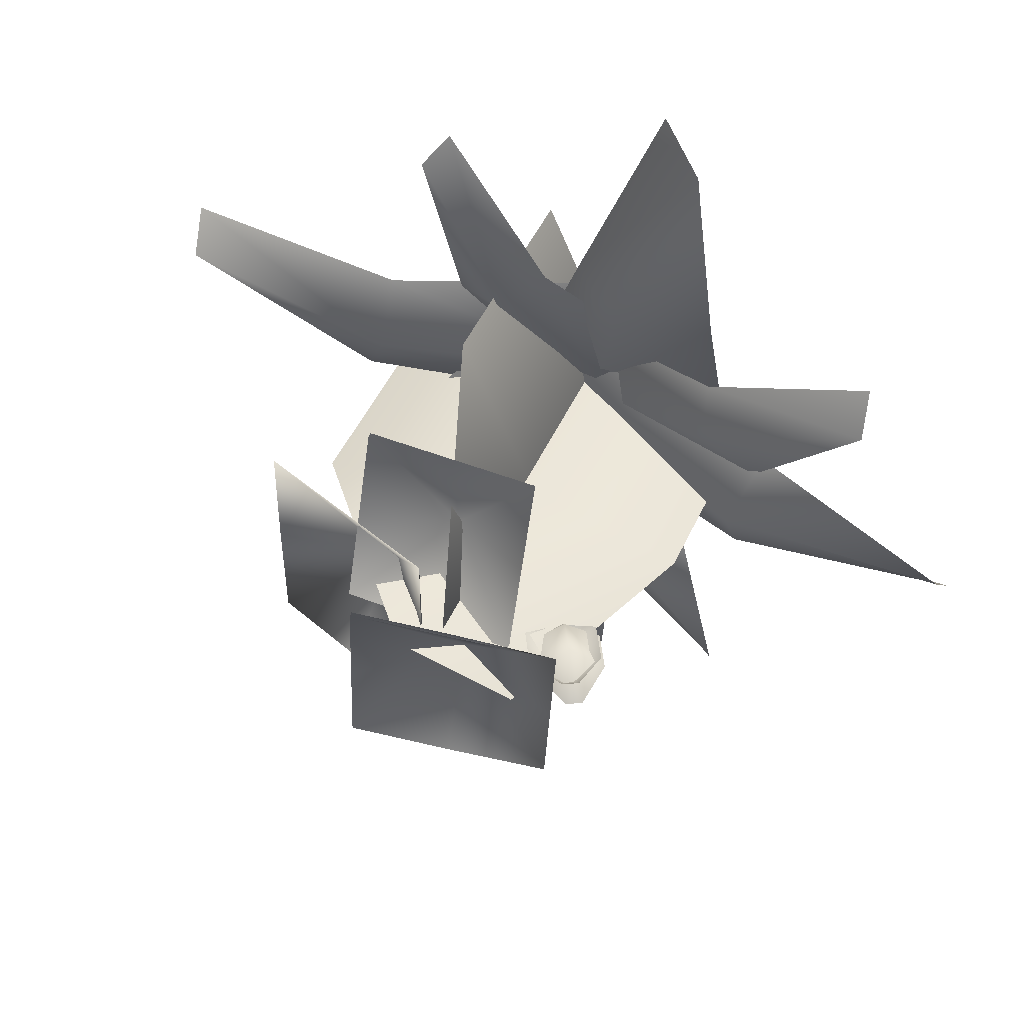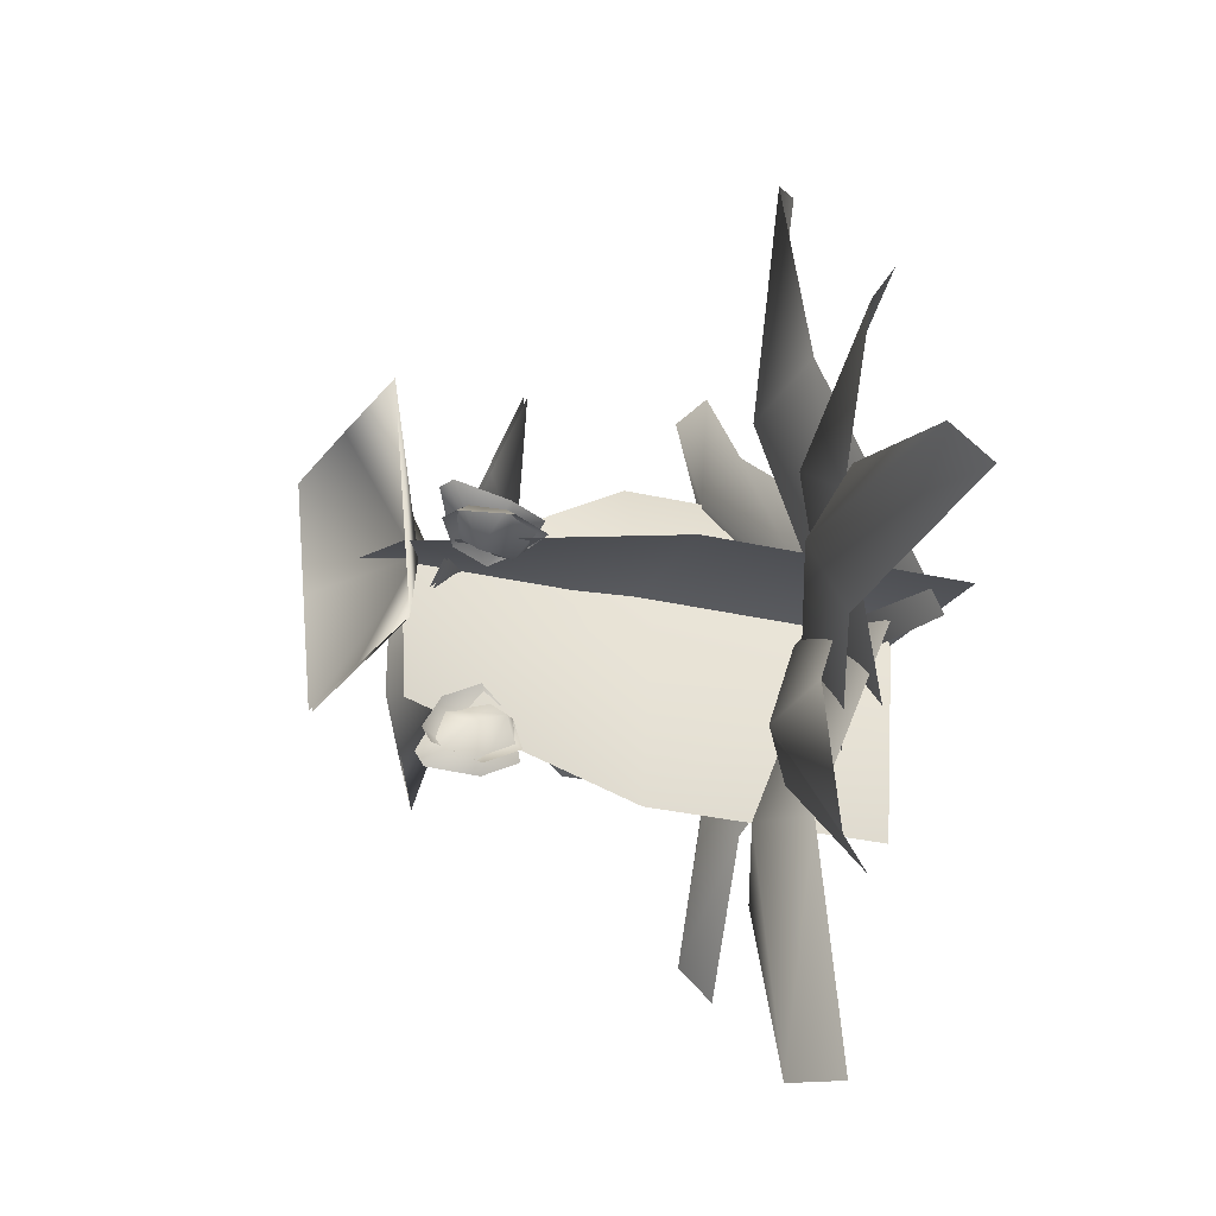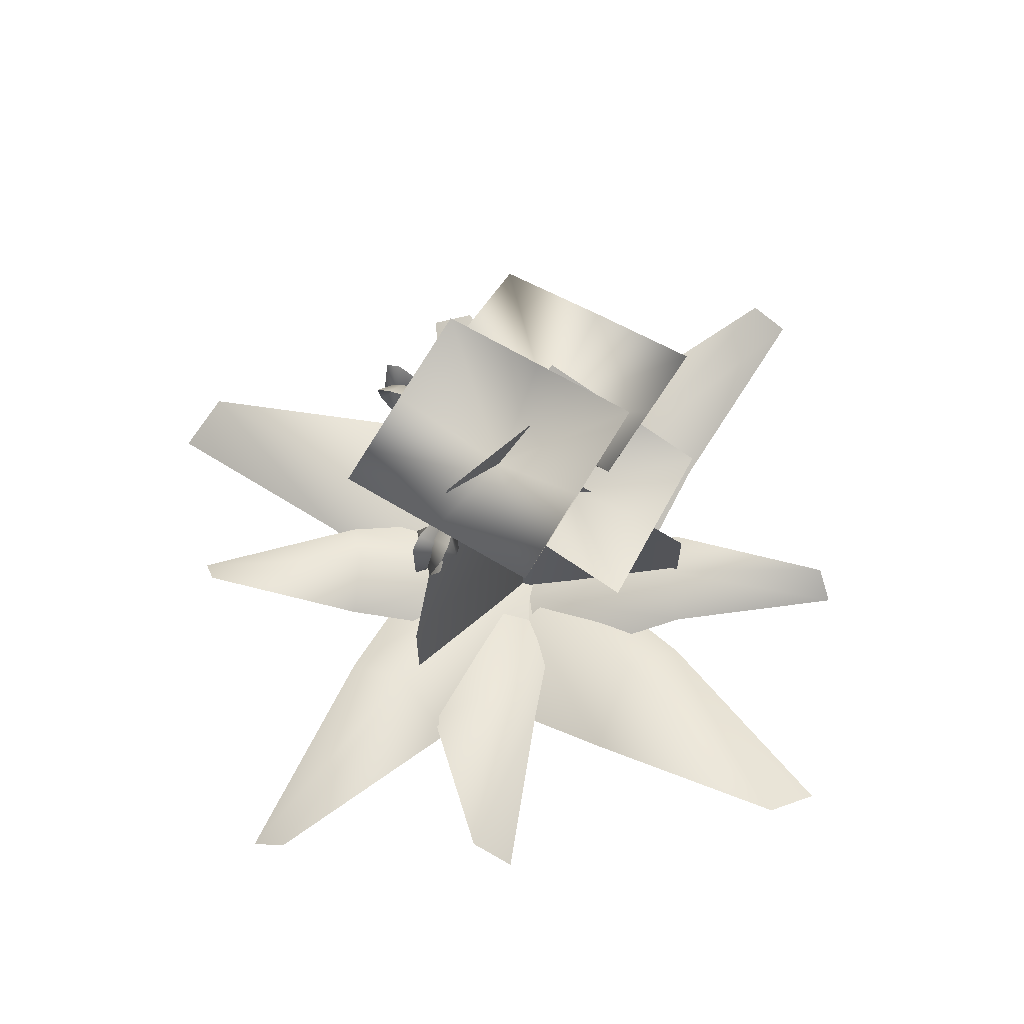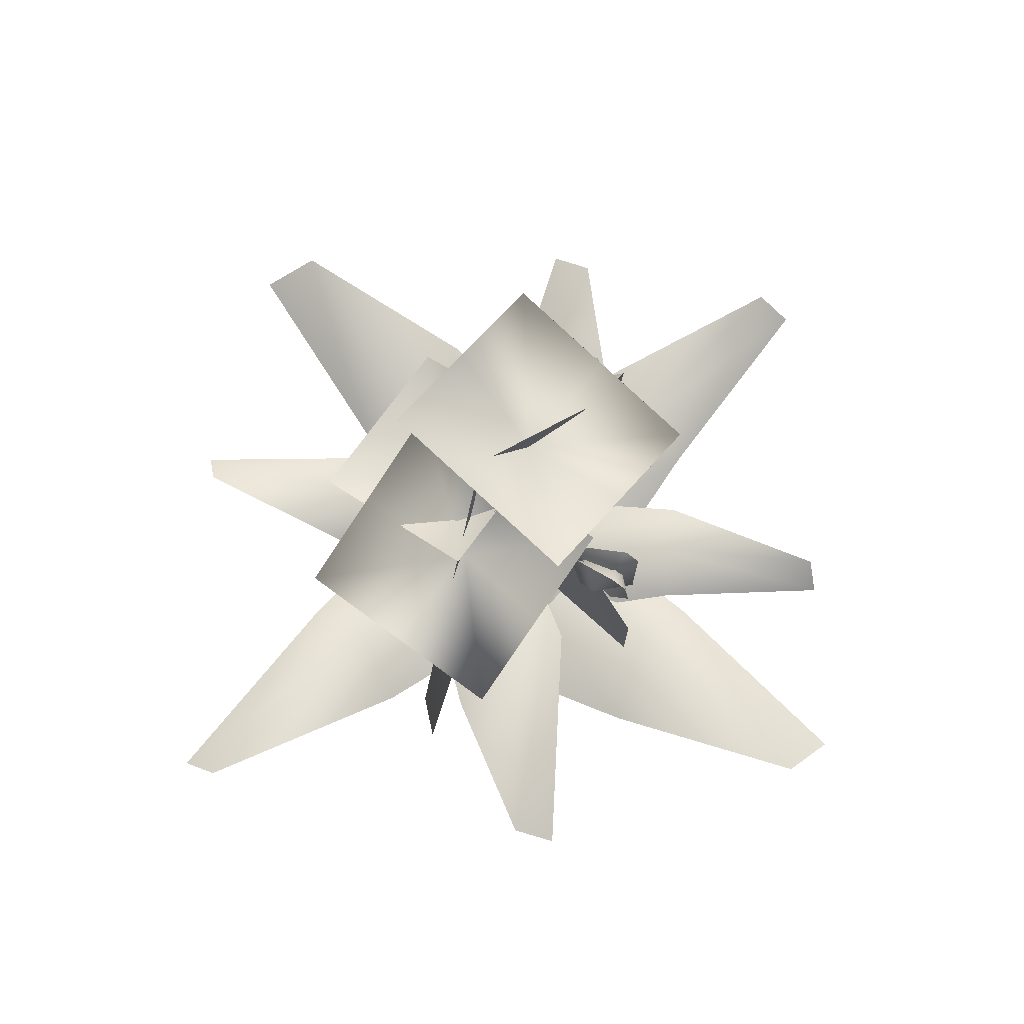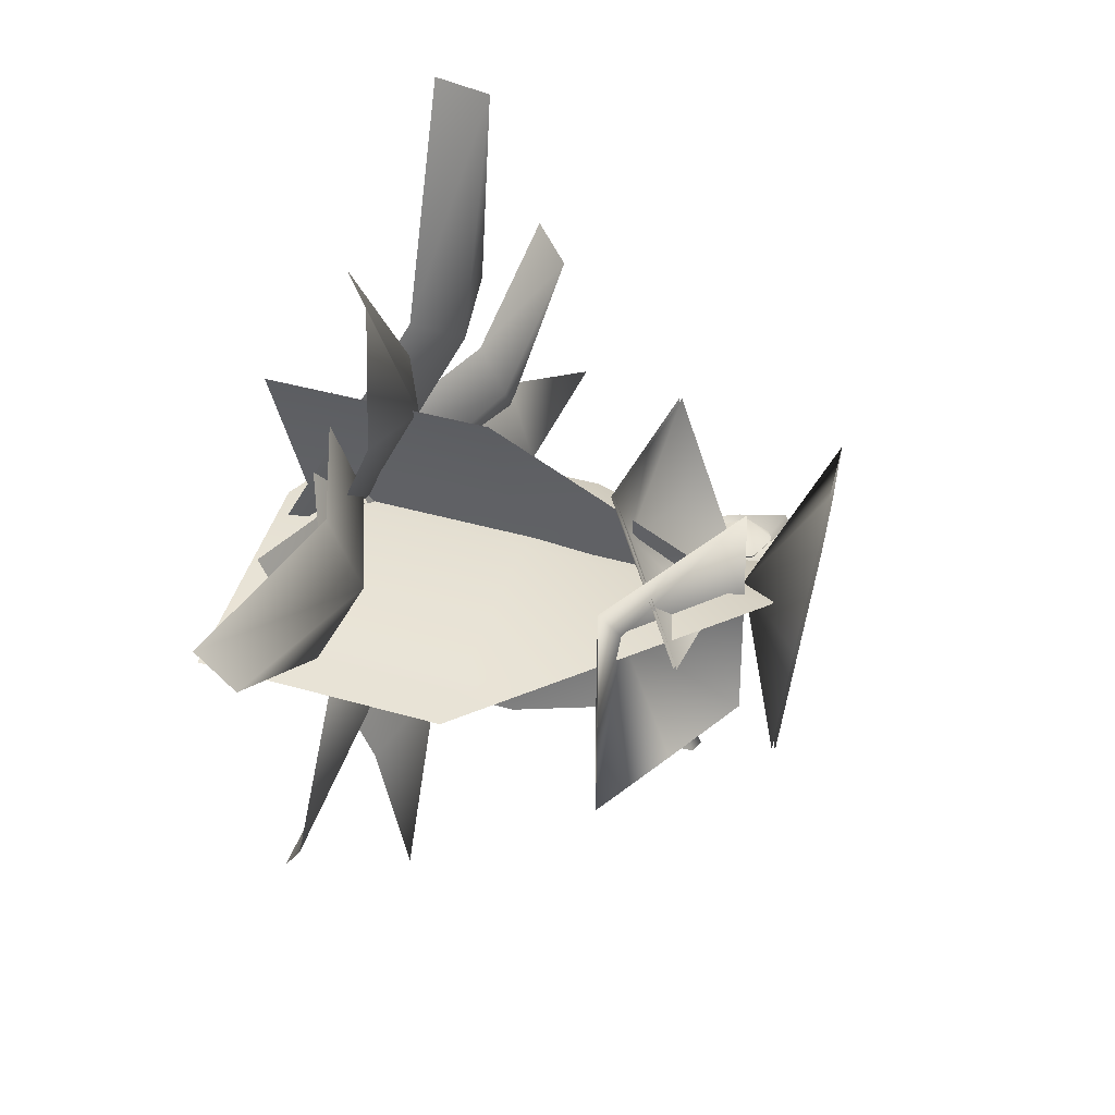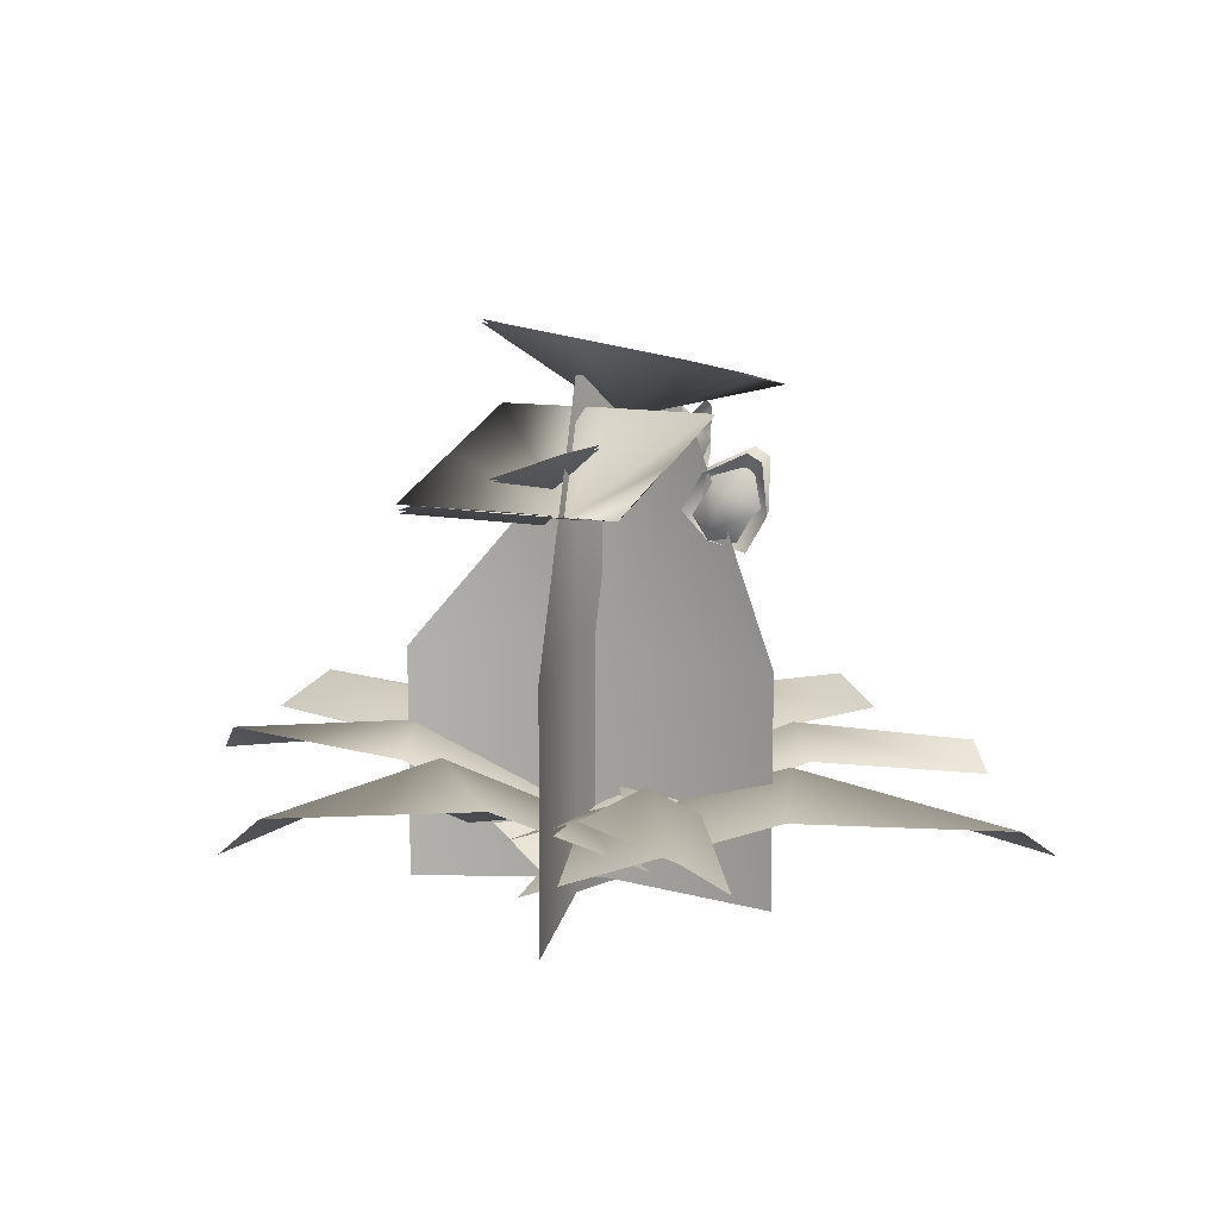
<metadata>
{"format":"obj","ext":"obj","renderer":"f3d","projection":"perspective","resolution":1024,"background":"white","views":[{"elev":47.7,"azim":-156.3,"up":"+Z"},{"elev":-32.4,"azim":-107.5,"up":"+Z"},{"elev":66.4,"azim":-61.9,"up":"+Y"},{"elev":75.1,"azim":126.3,"up":"+Y"},{"elev":35.1,"azim":111.9,"up":"+Z"},{"elev":10.8,"azim":117.0,"up":"+Y"}]}
</metadata>
<code>
v  -0.0892 0.0043 0.1923
v  0.4736 -0.1153 -0.1174
v  -0.2158 0.9153 -0.0341
v  -0.0253 0.9895 -0.2804
v  -0.4691 -0.1153 -0.0762
v  -0.2158 0.7654 0.3777
v  -0.2719 1.024 -0.0762
v  -0.0112 0.0043 -0.2501
v  -0.2553 -0.0409 0.0027
v  0.2033 0.9153 -0.0341
v  0.2033 0.7654 0.3777
v  -0.2943 0.7767 -0.0627
v  0.1066 1.118 -0.2704
v  0.0561 1.18 0.2465
v  0.4736 0.4732 -0.1174
v  -0.4691 0.4732 -0.0762
v  0.0007 -0.1153 0.0429
v  0.0007 1.062 0.0429
v  0.0007 0.4732 0.0429
v  0.2731 -0.0567 0.0462
v  -0.1336 0.0737 -1.04
v  -1.085 0.1241 -0.2455
v  -0.004 0.155 -1.003
v  -0.0062 0.9153 -0.0341
v  -0.0062 0.7654 0.3777
v  0.2053 0.9055 -0.2804
v  -0.1766 1.134 0.2292
v  -0.1261 1.072 -0.2877
v  -0.2158 0.8403 0.1718
v  -0.0253 0.9895 -0.019
v  0.2033 0.8403 0.1718
v  0.4359 0.8216 -0.019
v  0.0814 1.149 -0.0119
v  -0.0062 0.7273 0.1307
v  0.1562 0.7707 -0.019
v  -0.1254 0.9635 -0.01
v  -0.4691 -0.1153 -0.0762
v  0.0007 -0.1153 0.0429
v  0.0007 0.4732 0.0429
v  -0.4691 0.4732 -0.0762
v  0.2731 -0.0567 0.0462
v  -0.1336 0.0737 -1.04
v  -0.2553 -0.0409 0.0027
v  0.4736 0.4732 -0.1174
v  0.0007 1.062 0.0429
v  0.4736 -0.1153 -0.1174
v  -0.2719 1.024 -0.0762
v  -1.07 0.2078 -0.1581
v  -0.0892 0.0043 0.1923
v  -0.0112 0.0043 -0.2501
v  -1.085 0.1241 -0.2455
v  -0.2158 0.9081 -0.0367
v  -0.0062 0.7202 0.1281
v  -0.0062 0.9081 -0.0367
v  0.4351 0.8194 -0.2804
v  0.1546 0.7664 -0.019
v  0.4343 0.8173 -0.019
v  0.108 1.111 -0.2693
v  -0.124 0.9561 -0.009
v  0.0828 1.141 -0.0109
v  -0.0062 0.7583 0.3751
v  0.2033 0.7583 0.3751
v  0.2037 0.9012 -0.2804
v  -0.0269 0.9851 -0.2804
v  -0.1247 1.065 -0.2866
v  -0.3582 1.023 -0.3045
v  -0.2158 0.8332 0.1692
v  -0.2158 0.7583 0.3751
v  0.4351 0.8194 0.2425
v  0.0575 1.172 0.2475
v  0.2033 0.8332 0.1692
v  0.2033 0.9081 -0.0367
v  -0.0269 0.9851 -0.019
v  -0.0261 0.9873 0.2425
v  -0.3834 1.054 -0.046
v  -0.4087 1.085 0.2124
v  0.2045 0.9034 0.2425
v  -0.1753 1.127 0.2302
v  -0.287 0.9251 -0.0808
v  -0.4347 0.8398 -0.0808
v  -0.4268 0.8451 -0.0447
v  -0.279 0.9304 -0.0447
v  -0.3838 0.9803 -0.0122
v  -0.4176 0.9608 -0.0122
v  -0.4255 0.9555 -0.089
v  -0.3918 0.975 -0.089
v  -0.3609 0.8825 -0.0045
v  -0.3529 0.8878 -0.121
v  -0.4007 0.9706 -0.0122
v  -0.4087 0.9653 -0.089
v  -0.2392 0.8423 -0.0808
v  -0.379 0.7623 -0.0447
v  -0.387 0.757 -0.0808
v  -0.2312 0.8477 -0.0447
v  -0.3131 0.7997 -0.0259
v  -0.3051 0.805 -0.0996
v  -0.0025 -0.096 -0.4361
v  -0.0734 -0.096 0.0001
v  -0.0734 0.4406 0.0001
v  -0.0025 0.4406 -0.4361
v  0.1098 0.4406 0.4169
v  -0.0734 0.9772 0.0001
v  0.1098 -0.096 0.4169
v  0.0132 0.9429 -0.257
v  -0.0025 -0.096 -0.4361
v  -0.0025 0.4406 -0.4361
v  -0.0734 0.4406 0.0001
v  -0.0734 -0.096 0.0001
v  0.1098 0.4406 0.4169
v  -0.0734 0.9772 0.0001
v  0.1098 -0.096 0.4169
v  0.0132 0.9429 -0.257
v  -0.2943 0.7767 -0.0627
v  -0.0202 0.088 -0.0236
v  -1.07 0.2078 -0.1581
v  -0.0202 0.088 -0.0236
v  -0.066 0.0349 0.0549
v  -0.004 0.155 -1.003
v  -0.066 0.0349 0.0549
v  -0.5356 0.1919 -0.2456
v  0.1621 0.1559 -0.538
v  -0.5916 0.1919 0.072
v  -0.1944 0.1442 -0.5058
v  0.1621 0.1559 -0.538
v  -0.1944 0.1442 -0.5058
v  -0.5916 0.1919 0.072
v  -0.5356 0.1919 -0.2456
v  -0.5319 0.2757 -0.091
v  -0.5319 0.2757 -0.091
v  -0.048 0.2224 -0.4602
v  -0.048 0.2224 -0.4602
v  -0.3979 -0.0754 -0.1158
v  -0.4279 0.196 0.4536
v  -0.2022 0.2501 0.4257
v  -0.0638 0.0087 -0.047
v  0.4908 0.1952 -0.0052
v  0.414 0.2766 0.1517
v  0.9509 0.2591 0.2523
v  -0.3979 -0.0754 -0.1158
v  -0.0638 0.0087 -0.047
v  -0.2022 0.2501 0.4257
v  -0.4279 0.196 0.4536
v  0.9509 0.2591 0.2523
v  0.414 0.2766 0.1517
v  0.4908 0.1952 -0.0052
v  -0.0739 0.0421 0.0592
v  -0.0893 -0.0374 0.2869
v  0.4157 0.1968 0.3084
v  0.9684 0.1789 0.3426
v  0.4157 0.1968 0.3084
v  -0.3841 0.2414 0.9433
v  -0.2717 0.1622 1.02
v  -0.0756 0.1745 0.5144
v  0.1028 -0.0645 0.0588
v  -0.0756 0.1745 0.5144
v  0.0154 -0.0396 -0.15
v  -0.3841 0.2414 0.9433
v  -0.0739 0.0421 0.0592
v  0.0154 -0.0396 -0.15
v  0.9684 0.1789 0.3426
v  -0.0893 -0.0374 0.2869
v  0.1028 -0.0645 0.0588
v  -0.2717 0.1622 1.02
v  0.1007 0.0058 0.1899
v  0.39 0.1693 -0.1642
v  0.2403 0.2204 -0.2496
v  -0.0721 0.0762 -0.0055
v  -0.4032 0.2022 -0.3209
v  -0.2777 0.2666 -0.3663
v  -0.5041 0.2144 -0.7165
v  0.1007 0.0058 0.1899
v  -0.0721 0.0762 -0.0055
v  0.2403 0.2204 -0.2496
v  0.39 0.1693 -0.1642
v  -0.5041 0.2144 -0.7165
v  -0.2777 0.2666 -0.3663
v  -0.4032 0.2022 -0.3209
v  -0.0644 0.1223 -0.0315
v  0.0735 0.0579 -0.1382
v  -0.1884 0.2022 -0.4449
v  -0.4603 0.15 -0.7689
v  -0.1884 0.2022 -0.4449
v  0.5819 0.1686 -0.492
v  0.5397 0.1061 -0.5867
v  0.1948 0.1603 -0.3583
v  -0.1349 0.0179 -0.1428
v  0.1948 0.1603 -0.3583
v  -0.2257 0.0579 0.0345
v  0.5819 0.1686 -0.492
v  -0.0644 0.1223 -0.0315
v  -0.2257 0.0579 0.0345
v  -0.4603 0.15 -0.7689
v  0.0735 0.0579 -0.1382
v  -0.1349 0.0179 -0.1428
v  0.5397 0.1061 -0.5867
v  -0.2182 -0.0057 -0.2412
v  -0.5685 0.203 0.0227
v  -0.4405 0.2446 0.1418
v  -0.0936 0.059 -0.0103
v  0.2196 0.2047 0.3688
v  0.0892 0.2673 0.4012
v  0.2954 0.2538 0.7672
v  -0.2182 -0.0057 -0.2412
v  -0.0936 0.059 -0.0103
v  -0.4405 0.2446 0.1418
v  -0.5685 0.203 0.0227
v  0.2954 0.2538 0.7672
v  0.0892 0.2673 0.4012
v  0.2196 0.2047 0.3688
v  -0.0975 0.087 0.068
v  -0.2392 0.0259 0.1715
v  -0.0023 0.2059 0.4796
v  0.2508 0.1922 0.8222
v  -0.0023 0.2059 0.4796
v  -0.8354 0.238 0.2906
v  -0.825 0.1771 0.3947
v  -0.4302 0.1865 0.2603
v  -0.0736 0.0027 0.1401
v  -0.4302 0.1865 0.2603
v  0.0699 0.0242 0.0172
v  -0.8354 0.238 0.2906
v  -0.0975 0.087 0.068
v  0.0699 0.0242 0.0172
v  0.2508 0.1922 0.8222
v  -0.2392 0.0259 0.1715
v  -0.0736 0.0027 0.1401
v  -0.825 0.1771 0.3947
v  0.0214 0.7828 -0.2245
v  -0.0398 0.7401 -0.2933
v  -0.0014 0.7172 -0.2778
v  -0.0014 0.7172 -0.2778
v  -0.0268 0.7028 -0.3606
v  0.0343 0.7454 -0.2918
v  0.0172 0.8656 -0.2721
v  0.0163 0.9155 -0.3772
v  0.0148 0.9057 -0.394
v  -0.0653 0.8229 -0.339
v  -0.031 0.7856 -0.4082
v  -0.0625 0.9013 -0.3962
v  -0.061 0.911 -0.3794
v  0.0515 0.8282 -0.3413
v  0.0043 0.7803 -0.4193
v  0.0085 0.6975 -0.3717
v  -0.0181 0.8709 -0.261
v  -0.014 0.7881 -0.2134
v  0.0133 0.896 -0.4108
v  -0.0596 0.9208 -0.3626
g Plane002
f 3 34 24
f 17 19 16 5
f 121 130 117 20
f 91 95 113
f 55 35 32
f 13 36 33
f 15 18 19
f 2 15 19 17
f 7 16 19 18
f 122 128 115
f 25 11 34
f 26 4 35
f 28 66 36
f 29 6 34
f 35 69 32
f 36 14 33
f 31 10 34
f 30 74 35
f 75 76 36
f 3 29 34
f 55 26 35
f 13 28 36
f 11 31 34
f 4 30 35
f 66 75 36
f 6 25 34
f 35 77 69
f 36 27 14
f 10 24 34
f 74 77 35
f 76 27 36
f 38 37 40 39
f 119 131 124 41
f 44 39 45
f 46 38 39 44
f 47 45 39 40
f 48 129 126
f 52 54 53
f 55 57 56
f 58 60 59
f 61 53 62
f 63 56 64
f 65 59 66
f 67 53 68
f 56 57 69
f 59 60 70
f 71 53 72
f 73 56 74
f 75 59 76
f 52 53 67
f 55 56 63
f 58 59 65
f 62 53 71
f 64 56 73
f 66 59 75
f 68 53 61
f 56 69 77
f 59 70 78
f 72 53 54
f 74 56 77
f 76 59 78
f 12 92 96
f 86 90 87 79
f 84 89 88 81
f 80 93 95 87
f 82 94 96 88
f 85 80 87 90
f 83 82 88 89
f 79 87 95 91
f 81 88 96 92
f 93 113 95
f 94 12 96
f 98 99 100 97
f 101 102 99
f 103 101 99 98
f 104 100 99 102
f 108 105 106 107
f 109 107 110
f 111 108 107 109
f 112 110 107 106
f 114 8 120 128
f 51 127 129 48
f 23 21 123 130
f 43 125 131 119
f 121 23 130
f 122 1 114 128
f 131 118 124
f 116 49 126 129
f 22 115 128 120
f 127 50 116 129
f 9 117 130 123
f 125 42 118 131
f 133 134 135 132
f 136 137 138
f 140 141 142 139
f 143 144 145
f 146 147 148 137
f 149 150 144 143
f 151 152 153 134
f 154 155 141 140
f 133 151 134
f 136 156 146 137
f 141 157 142
f 158 159 145 144
f 160 138 137 148
f 150 161 158 144
f 162 135 134 153
f 155 163 157 141
f 165 166 167 164
f 168 169 170
f 172 173 174 171
f 175 176 177
f 178 179 180 169
f 181 182 176 175
f 183 184 185 166
f 186 187 173 172
f 165 183 166
f 168 188 178 169
f 173 189 174
f 190 191 177 176
f 192 170 169 180
f 182 193 190 176
f 194 167 166 185
f 187 195 189 173
f 197 198 199 196
f 200 201 202
f 204 205 206 203
f 207 208 209
f 210 211 212 201
f 213 214 208 207
f 215 216 217 198
f 218 219 205 204
f 197 215 198
f 200 220 210 201
f 205 221 206
f 222 223 209 208
f 224 202 201 212
f 214 225 222 208
f 226 199 198 217
f 219 227 221 205
f 228 229 230
f 231 232 233
f 235 236 237 234
f 239 240 241 238
f 242 243 229 237
f 244 245 233 241
f 246 242 237 236
f 247 244 241 240
f 234 237 229 228
f 238 241 233 232
f 243 230 229
f 245 231 233

</code>
